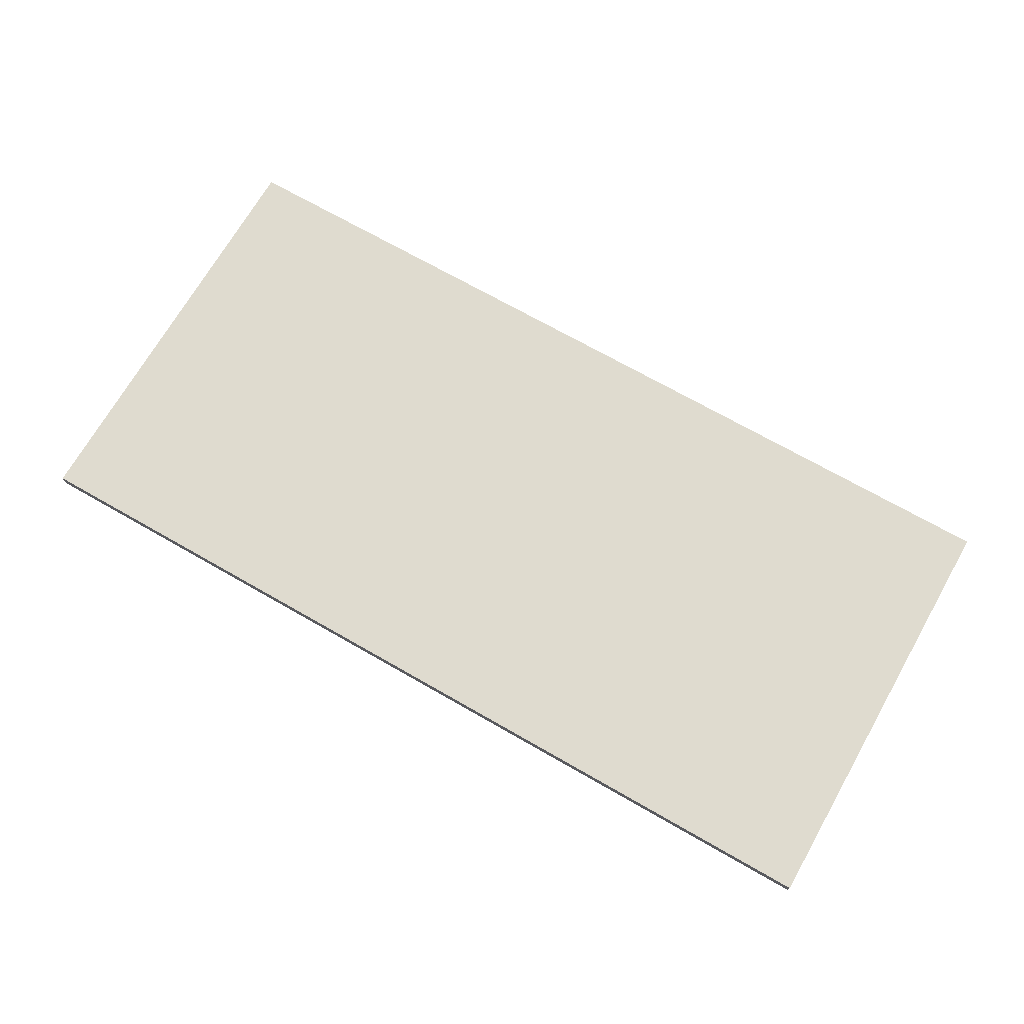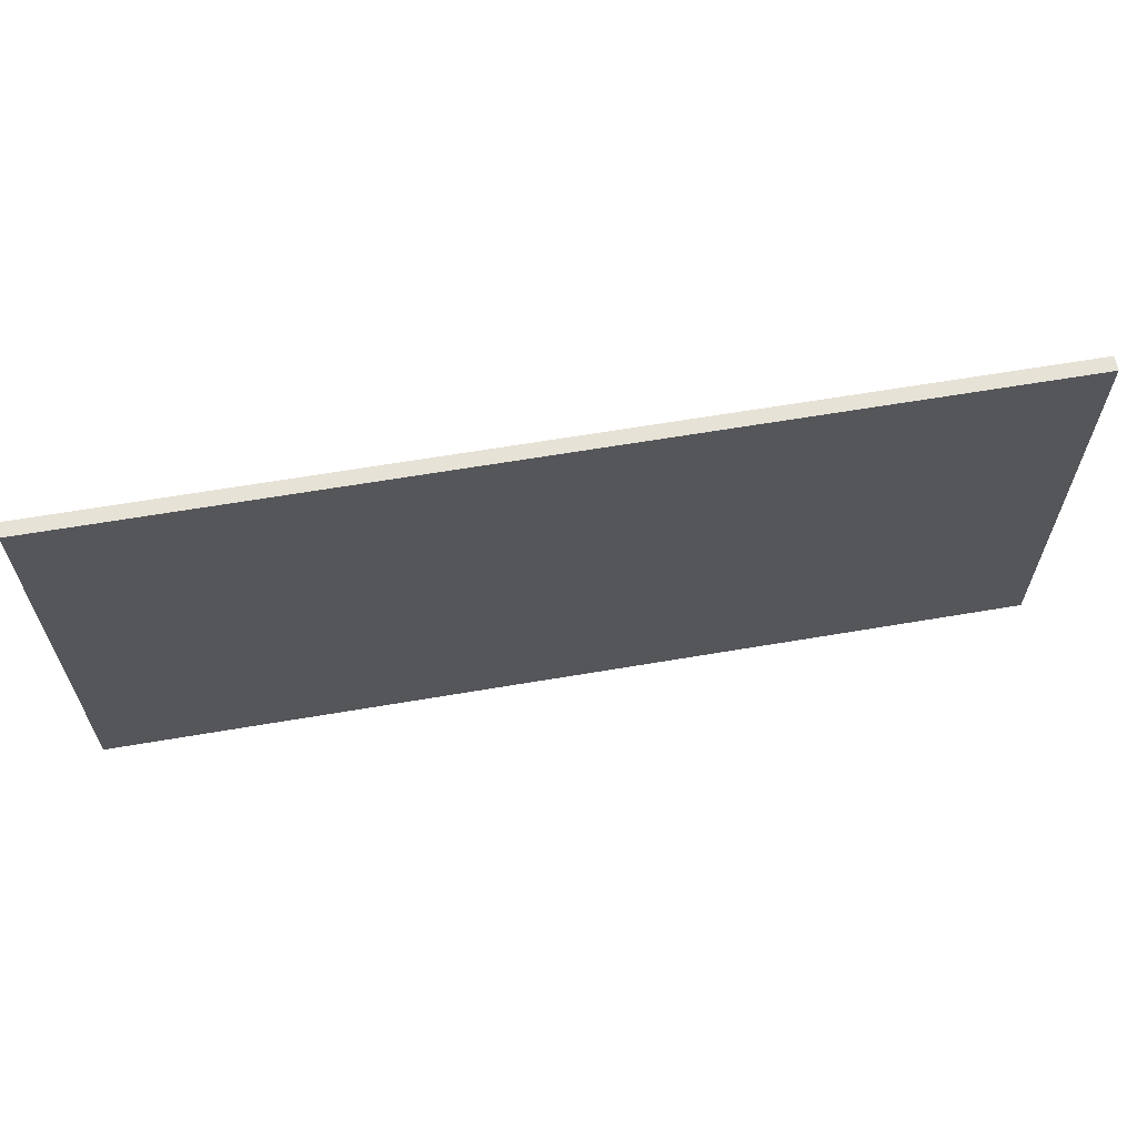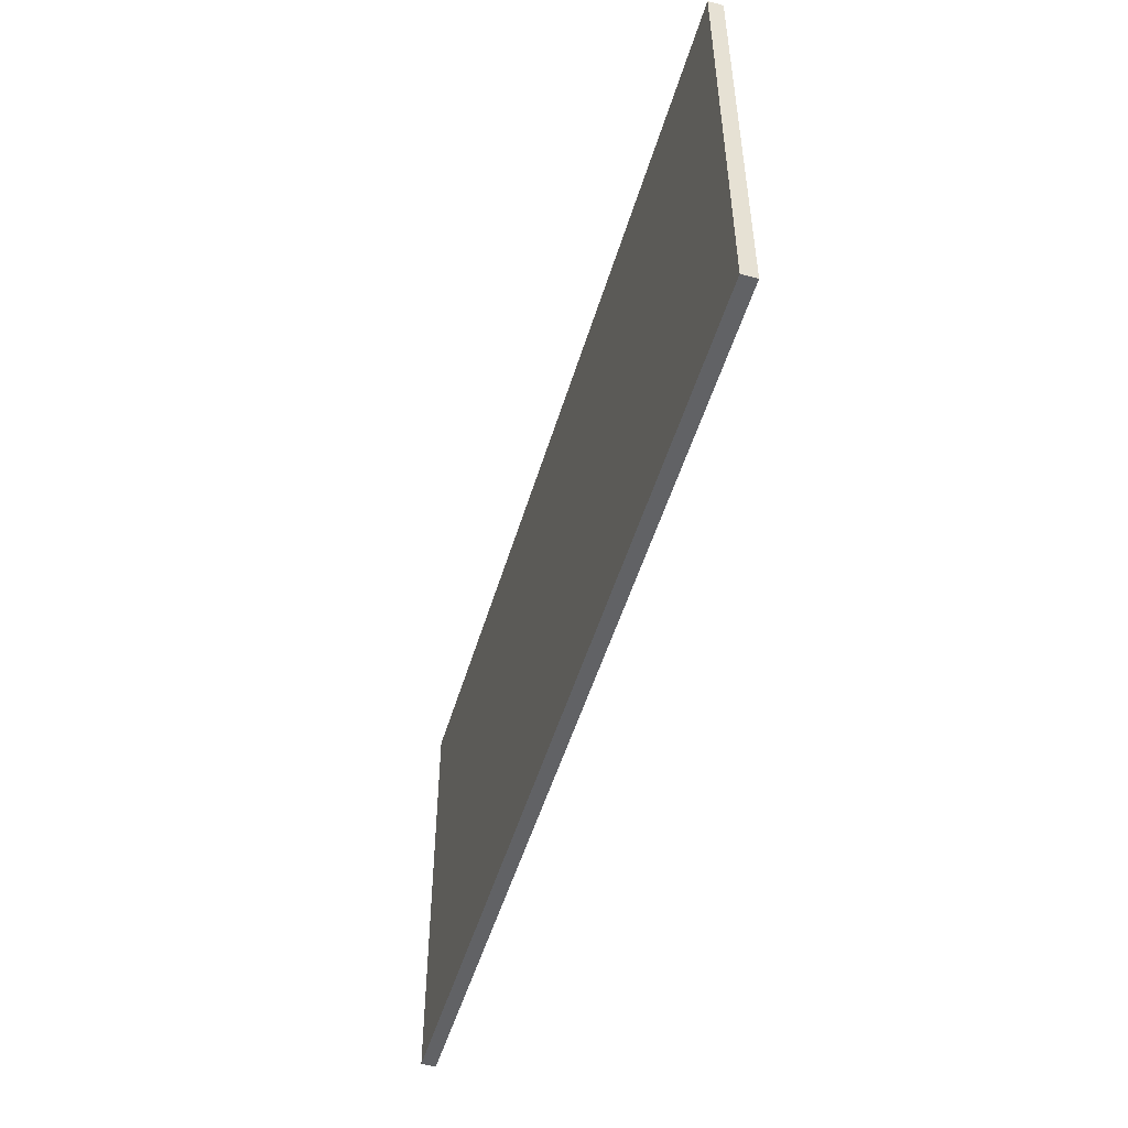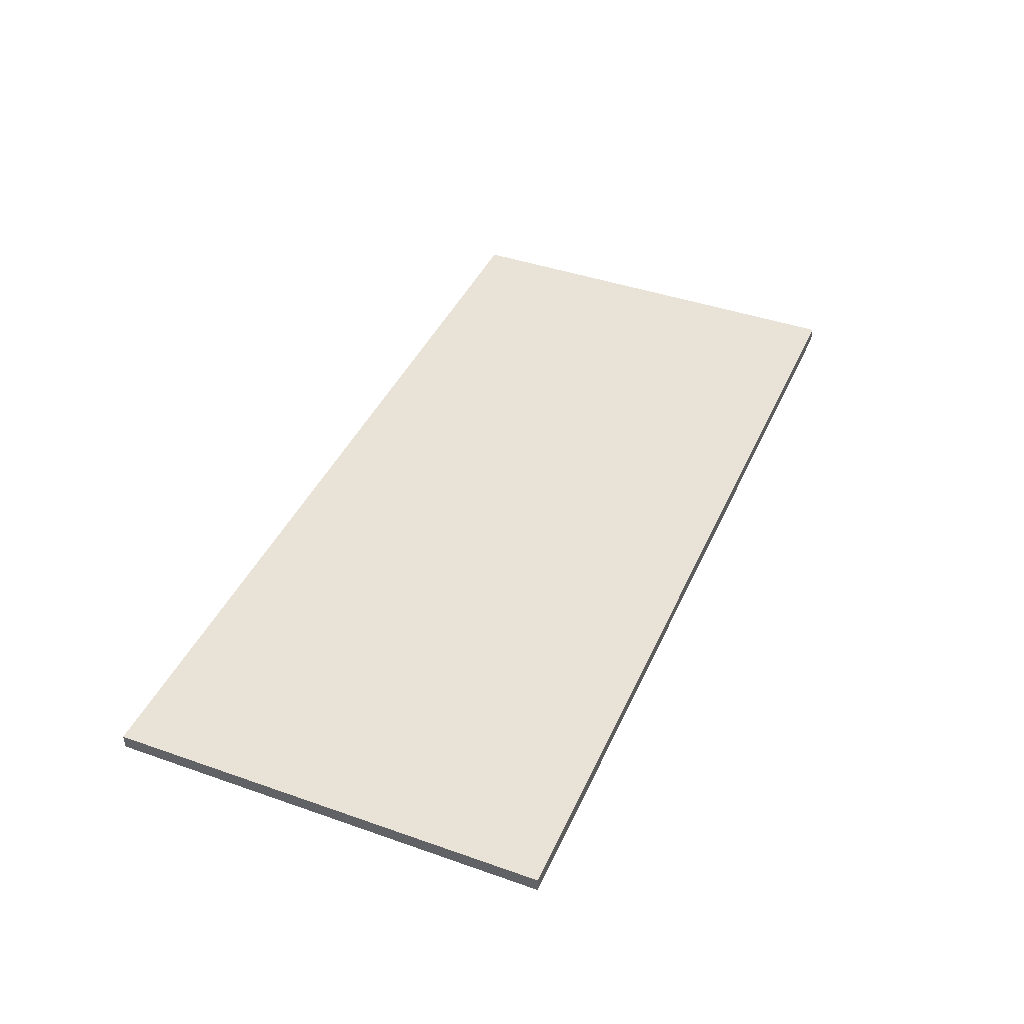
<metadata>
{"format":"obj","ext":"obj","renderer":"f3d","projection":"perspective","resolution":1024,"background":"white","views":[{"elev":70.4,"azim":29.8,"up":"+Y"},{"elev":62.9,"azim":-9.8,"up":"+Z"},{"elev":-50.6,"azim":-106.4,"up":"+Z"},{"elev":41.9,"azim":-67.1,"up":"+Y"}]}
</metadata>
<code>
v -0.4206 0.1961 0.2036
v -0.04096 0.1819 -0.1761
v -0.04096 0.1961 -0.1761
v -0.4206 0.1819 0.2036
v -0.06117 0.1961 -0.1761
v -0.04096 0.1819 -0.1903
v -0.4206 0.1961 0.1834
v -0.04688 0.1819 -0.1903
v -0.4349 0.1819 0.1977
v -0.04688 0.1961 -0.1903
v -0.4349 0.1961 0.1977
v -0.4349 0.1819 0.2036
v -0.04096 0.1961 -0.1903
v -0.4349 0.1961 0.2036
v -0.4206 -0.1835 0.2179
v -0.04096 -0.1835 -0.1761
v -0.02667 -0.1835 -0.1761
v -0.04688 -0.1835 -0.1761
v -0.02667 -0.1978 -0.1761
v -0.4206 -0.1835 0.1977
v -0.4206 -0.1978 0.2179
v -0.4206 -0.1835 0.2036
v -0.04688 -0.1978 -0.1761
v -0.04096 -0.1978 -0.1761
v -0.4206 -0.1978 0.1977
v -0.4206 -0.1978 0.2036
v -0.4349 0.2104 -0.1903
v -0.02667 0.2104 -0.1761
v -0.02667 0.2104 -0.1903
v -0.4206 0.2104 -0.1761
v -0.02667 -0.1978 -0.1903
v -0.4206 0.2104 0.2179
v -0.04096 -0.1835 -0.1903
v -0.4206 0.1961 -0.1903
v -0.4349 0.2104 0.2179
v -0.4206 0.1961 -0.1761
v -0.4206 -0.1835 -0.1903
v -0.4349 0.1961 -0.1761
v -0.4349 -0.1978 -0.1903
v -0.4349 -0.1835 -0.1761
v -0.4349 0.1961 0.1977
v -0.4349 -0.1978 0.2179
v -0.4206 -0.1835 -0.1761
v -0.4349 0.1961 0.2036
v -0.4206 -0.1978 -0.1761
v -0.4349 0.1819 0.2036
v -0.4349 -0.1835 0.2036
v 0.09036 -0.1978 0.08658
v -0.2893 -0.1835 0.08658
v -0.2893 -0.1978 0.08658
v 0.09036 -0.1835 0.08658
v -0.275 -0.1978 0.07229
v 0.1046 -0.1978 0.07229
v -0.275 -0.1835 0.07229
v 0.1046 -0.1835 0.07229
v -0.158 -0.1835 -0.04474
v 0.3673 0.1961 -0.1761
v -0.01239 0.1819 0.2036
v -0.01239 0.1961 0.2036
v 0.3673 0.1819 -0.1761
v 0.007822 0.1961 0.2036
v -0.01239 0.1819 0.2179
v 0.3673 0.1961 -0.1558
v -0.006467 0.1819 0.2179
v 0.3816 0.1819 -0.1701
v -0.006467 0.1961 0.2179
v 0.3816 0.1961 -0.1701
v 0.3816 0.1819 -0.1761
v -0.01239 0.1961 0.2179
v 0.3816 0.1961 -0.1761
v 0.3673 -0.1835 -0.1903
v -0.01239 -0.1835 0.2036
v -0.02667 -0.1835 0.2036
v -0.006467 -0.1835 0.2036
v -0.02667 -0.1978 0.2036
v 0.3673 -0.1835 -0.1701
v 0.3673 -0.1978 -0.1903
v 0.3673 -0.1835 -0.1761
v -0.006467 -0.1978 0.2036
v -0.01239 -0.1978 0.2036
v 0.3673 -0.1978 -0.1701
v 0.3673 -0.1978 -0.1761
v 0.3816 0.2104 0.2179
v -0.02667 0.2104 0.2036
v -0.02667 0.2104 0.2179
v 0.3673 0.2104 0.2036
v -0.02667 -0.1978 0.2179
v 0.3673 0.2104 -0.1903
v -0.01239 -0.1835 0.2179
v 0.3673 0.1961 0.2179
v 0.3816 0.2104 -0.1903
v 0.3673 0.1961 0.2036
v 0.3673 -0.1835 0.2179
v 0.3816 0.1961 0.2036
v 0.3673 -0.1835 -0.1903
v 0.3673 0.1961 -0.1558
v 0.3816 -0.1978 0.2179
v 0.3816 -0.1835 0.2036
v 0.3816 0.1961 -0.1701
v 0.3816 -0.1978 -0.1903
v 0.3673 -0.1835 -0.1761
v 0.3673 0.1961 -0.1761
v 0.3673 -0.1835 0.2036
v 0.3816 0.1961 -0.1761
v 0.3673 -0.1978 -0.1903
v 0.3673 0.1819 -0.1761
v 0.3673 -0.1978 0.2036
v 0.3673 -0.1978 -0.1761
v 0.3816 0.1819 -0.1761
v 0.3816 -0.1835 -0.1761
v 0.3673 -0.1835 -0.1701
v 0.3673 -0.1978 -0.1701
v -0.1437 -0.1978 -0.05903
v 0.236 -0.1835 -0.05903
v 0.236 -0.1978 -0.05903
v -0.1437 -0.1835 -0.05903
v 0.2217 -0.1978 -0.04474
v -0.158 -0.1978 -0.04474
v 0.2217 -0.1835 -0.04474
v -0.158 -0.1835 -0.04474
v -0.4176 0.1972 0.2006
v 0.3642 0.1972 -0.173
v 0.3642 0.1972 0.2006
v -0.4176 0.1972 -0.173
v 0.3642 0.2094 0.2006
v -0.4176 0.2094 -0.173
v 0.3642 0.2094 -0.173
v -0.4176 0.2094 0.2006
g mesh1_mesh1-geometry
f 1 2 3
f 2 1 4
f 3 2 1
f 4 1 2
f 1 5 3
f 3 5 1
f 4 6 2
f 2 6 4
f 5 1 7
f 7 1 5
f 6 4 8
f 8 4 6
f 5 9 7
f 7 9 5
f 8 4 9
f 9 4 8
f 10 6 8
f 8 6 10
f 10 9 5
f 5 9 10
f 7 9 11
f 11 9 7
f 9 4 12
f 12 4 9
f 9 10 8
f 8 10 9
f 6 10 13
f 13 10 6
f 12 11 9
f 9 11 12
f 11 12 14
f 14 12 11
g mesh2_mesh2-geometry
l 8 6
l 10 8
l 9 8
l 11 9
l 9 12
g mesh3_mesh3-geometry
l 4 2
g mesh4_mesh4-geometry
l 7 5
g mesh5_mesh5-geometry
l 1 3
g mesh6_mesh6-geometry
f 15 16 17
f 16 15 18
f 17 16 15
f 18 15 16
f 15 19 17
f 17 19 15
f 18 15 20
f 20 15 18
f 19 15 21
f 21 15 19
f 20 15 22
f 22 15 20
f 23 20 18
f 18 20 23
f 21 24 19
f 19 24 21
f 20 23 25
f 25 23 20
f 24 21 23
f 23 21 24
f 23 21 25
f 25 21 23
f 25 21 26
f 26 21 25
g mesh7_mesh7-geometry
l 25 23
g mesh8_mesh8-geometry
l 21 19
g mesh9_mesh9-geometry
l 15 17
g mesh10_mesh10-geometry
l 20 18
g mesh11_mesh11-geometry
f 27 28 29
f 28 27 30
f 29 28 27
f 30 27 28
f 28 31 29
f 29 31 28
f 29 10 27
f 27 10 29
f 30 27 32
f 32 27 30
f 30 5 28
f 28 5 30
f 31 28 19
f 19 28 31
f 31 33 29
f 29 33 31
f 29 13 10
f 10 13 29
f 34 27 10
f 10 27 34
f 32 27 35
f 35 27 32
f 32 36 30
f 30 36 32
f 5 30 36
f 36 30 5
f 3 28 5
f 5 28 3
f 19 28 17
f 17 28 19
f 24 31 19
f 19 31 24
f 33 31 37
f 37 31 33
f 29 33 6
f 6 33 29
f 29 6 13
f 13 6 29
f 13 5 10
f 10 5 13
f 37 27 34
f 34 27 37
f 5 34 10
f 10 34 5
f 27 38 35
f 35 38 27
f 35 15 32
f 32 15 35
f 36 32 7
f 7 32 36
f 34 5 36
f 36 5 34
f 2 28 3
f 3 28 2
f 5 13 3
f 3 13 5
f 2 17 28
f 28 17 2
f 16 19 17
f 17 19 16
f 31 24 39
f 39 24 31
f 19 16 24
f 24 16 19
f 39 37 31
f 31 37 39
f 37 16 33
f 33 16 37
f 16 6 33
f 33 6 16
f 2 13 6
f 6 13 2
f 37 39 27
f 27 39 37
f 36 37 34
f 34 37 36
f 38 27 40
f 40 27 38
f 35 38 41
f 41 38 35
f 42 15 35
f 35 15 42
f 22 32 15
f 15 32 22
f 7 32 1
f 1 32 7
f 41 36 7
f 7 36 41
f 13 2 3
f 3 2 13
f 17 2 16
f 16 2 17
f 39 24 23
f 23 24 39
f 23 16 24
f 24 16 23
f 16 37 18
f 18 37 16
f 6 16 2
f 2 16 6
f 39 40 27
f 27 40 39
f 37 36 43
f 43 36 37
f 40 36 38
f 38 36 40
f 36 41 38
f 38 41 36
f 35 41 44
f 44 41 35
f 15 42 21
f 21 42 15
f 35 44 42
f 42 44 35
f 4 32 22
f 22 32 4
f 22 21 15
f 15 21 22
f 1 32 4
f 4 32 1
f 44 7 1
f 1 7 44
f 7 44 41
f 41 44 7
f 39 23 45
f 45 23 39
f 16 23 18
f 18 23 16
f 18 37 43
f 43 37 18
f 40 39 42
f 42 39 40
f 36 40 43
f 43 40 36
f 42 26 21
f 21 26 42
f 46 42 44
f 44 42 46
f 22 46 4
f 4 46 22
f 21 22 26
f 26 22 21
f 46 1 4
f 4 1 46
f 1 46 44
f 44 46 1
f 18 45 23
f 23 45 18
f 39 45 42
f 42 45 39
f 45 18 43
f 43 18 45
f 40 42 47
f 47 42 40
f 40 20 43
f 43 20 40
f 26 42 25
f 25 42 26
f 47 42 46
f 46 42 47
f 46 22 47
f 47 22 46
f 20 26 22
f 22 26 20
f 25 42 45
f 45 42 25
f 20 45 43
f 43 45 20
f 22 40 47
f 47 40 22
f 20 40 22
f 22 40 20
f 26 20 25
f 25 20 26
f 45 20 25
f 25 20 45
g mesh12_mesh12-geometry
f 48 49 50
f 49 48 51
f 50 49 48
f 51 48 49
f 49 52 50
f 50 52 49
f 48 52 50
f 50 52 48
f 53 51 48
f 48 51 53
f 51 54 49
f 49 54 51
f 52 49 54
f 54 49 52
f 52 48 53
f 53 48 52
f 51 53 55
f 55 53 51
f 54 51 55
f 55 51 54
f 53 54 52
f 52 54 53
f 54 53 55
f 55 53 54
g mesh13_mesh13-geometry
l 28 30
l 28 29
l 28 17
l 30 32
l 36 30
l 29 27
l 31 29
l 16 17
l 56 17
l 17 19
l 35 32
l 15 32
l 5 36
l 38 36
l 43 36
l 36 7
l 34 36
l 27 35
l 39 27
l 31 39
l 19 31
l 2 16
l 33 16
l 16 24
l 18 16
l 54 56
l 24 19
l 42 35
l 21 15
l 15 22
l 15 49
l 3 5
l 5 10
l 38 40
l 41 38
l 20 43
l 37 43
l 43 45
l 40 43
l 43 18
l 7 41
l 7 1
l 34 10
l 37 34
l 39 42
l 2 6
l 3 2
l 33 37
l 6 33
l 23 24
l 18 23
l 49 54
l 54 52
l 54 55
l 42 21
l 21 26
l 26 22
l 4 22
l 47 22
l 22 20
l 49 50
l 49 51
l 13 3
l 10 13
l 40 47
l 44 41
l 20 25
l 45 23
l 25 45
l 44 1
l 1 4
l 13 6
l 52 53
l 52 50
l 53 55
l 55 51
l 26 25
l 4 46
l 47 46
l 50 48
l 48 51
l 46 44
l 48 53
g mesh1_mesh1-geometry
f 57 58 59
f 58 57 60
f 59 58 57
f 60 57 58
f 57 61 59
f 59 61 57
f 60 62 58
f 58 62 60
f 61 57 63
f 63 57 61
f 62 60 64
f 64 60 62
f 61 65 63
f 63 65 61
f 64 60 65
f 65 60 64
f 66 62 64
f 64 62 66
f 66 65 61
f 61 65 66
f 63 65 67
f 67 65 63
f 65 60 68
f 68 60 65
f 65 66 64
f 64 66 65
f 62 66 69
f 69 66 62
f 68 67 65
f 65 67 68
f 67 68 70
f 70 68 67
g mesh2_mesh2-geometry
l 64 62
l 66 64
l 65 64
l 67 65
l 65 68
g mesh3_mesh3-geometry
l 60 58
g mesh4_mesh4-geometry
l 63 61
g mesh5_mesh5-geometry
l 57 59
g mesh6_mesh6-geometry
f 71 72 73
f 72 71 74
f 73 72 71
f 74 71 72
f 71 75 73
f 73 75 71
f 74 71 76
f 76 71 74
f 75 71 77
f 77 71 75
f 76 71 78
f 78 71 76
f 79 76 74
f 74 76 79
f 77 80 75
f 75 80 77
f 76 79 81
f 81 79 76
f 80 77 79
f 79 77 80
f 79 77 81
f 81 77 79
f 81 77 82
f 82 77 81
g mesh7_mesh7-geometry
l 81 79
g mesh8_mesh8-geometry
l 77 75
g mesh9_mesh9-geometry
l 71 73
g mesh10_mesh10-geometry
l 76 74
g mesh11_mesh11-geometry
f 83 84 85
f 84 83 86
f 85 84 83
f 86 83 84
f 84 87 85
f 85 87 84
f 85 66 83
f 83 66 85
f 86 83 88
f 88 83 86
f 86 61 84
f 84 61 86
f 87 84 75
f 75 84 87
f 87 89 85
f 85 89 87
f 85 69 66
f 66 69 85
f 90 83 66
f 66 83 90
f 88 83 91
f 91 83 88
f 88 92 86
f 86 92 88
f 61 86 92
f 92 86 61
f 59 84 61
f 61 84 59
f 75 84 73
f 73 84 75
f 80 87 75
f 75 87 80
f 89 87 93
f 93 87 89
f 85 89 62
f 62 89 85
f 85 62 69
f 69 62 85
f 69 61 66
f 66 61 69
f 93 83 90
f 90 83 93
f 61 90 66
f 66 90 61
f 83 94 91
f 91 94 83
f 91 95 88
f 88 95 91
f 92 88 96
f 96 88 92
f 90 61 92
f 92 61 90
f 58 84 59
f 59 84 58
f 61 69 59
f 59 69 61
f 58 73 84
f 84 73 58
f 72 75 73
f 73 75 72
f 87 80 97
f 97 80 87
f 75 72 80
f 80 72 75
f 97 93 87
f 87 93 97
f 93 72 89
f 89 72 93
f 72 62 89
f 89 62 72
f 58 69 62
f 62 69 58
f 93 97 83
f 83 97 93
f 92 93 90
f 90 93 92
f 94 83 98
f 98 83 94
f 91 94 99
f 99 94 91
f 100 95 91
f 91 95 100
f 101 88 95
f 95 88 101
f 96 88 102
f 102 88 96
f 99 92 96
f 96 92 99
f 69 58 59
f 59 58 69
f 73 58 72
f 72 58 73
f 97 80 79
f 79 80 97
f 79 72 80
f 80 72 79
f 72 93 74
f 74 93 72
f 62 72 58
f 58 72 62
f 97 98 83
f 83 98 97
f 93 92 103
f 103 92 93
f 98 92 94
f 94 92 98
f 92 99 94
f 94 99 92
f 91 99 104
f 104 99 91
f 95 100 105
f 105 100 95
f 91 104 100
f 100 104 91
f 106 88 101
f 101 88 106
f 101 105 95
f 95 105 101
f 102 88 106
f 106 88 102
f 104 96 102
f 102 96 104
f 96 104 99
f 99 104 96
f 97 79 107
f 107 79 97
f 72 79 74
f 74 79 72
f 74 93 103
f 103 93 74
f 98 97 100
f 100 97 98
f 92 98 103
f 103 98 92
f 100 108 105
f 105 108 100
f 109 100 104
f 104 100 109
f 101 109 106
f 106 109 101
f 105 101 108
f 108 101 105
f 109 102 106
f 106 102 109
f 102 109 104
f 104 109 102
f 74 107 79
f 79 107 74
f 97 107 100
f 100 107 97
f 107 74 103
f 103 74 107
f 98 100 110
f 110 100 98
f 98 111 103
f 103 111 98
f 108 100 112
f 112 100 108
f 110 100 109
f 109 100 110
f 109 101 110
f 110 101 109
f 111 108 101
f 101 108 111
f 112 100 107
f 107 100 112
f 111 107 103
f 103 107 111
f 101 98 110
f 110 98 101
f 111 98 101
f 101 98 111
f 108 111 112
f 112 111 108
f 107 111 112
f 112 111 107
g mesh12_mesh12-geometry
f 113 114 115
f 114 113 116
f 115 114 113
f 116 113 114
f 114 117 115
f 115 117 114
f 113 117 115
f 115 117 113
f 118 116 113
f 113 116 118
f 116 119 114
f 114 119 116
f 117 114 119
f 119 114 117
f 117 113 118
f 118 113 117
f 116 118 120
f 120 118 116
f 119 116 120
f 120 116 119
f 118 119 117
f 117 119 118
f 119 118 120
f 120 118 119
g mesh13_mesh13-geometry
l 84 86
l 84 85
l 84 73
l 86 88
l 92 86
l 85 83
l 87 85
l 72 73
l 55 73
l 73 75
l 91 88
l 95 88
l 61 92
l 94 92
l 103 92
l 92 96
l 90 92
l 83 91
l 97 83
l 87 97
l 75 87
l 58 72
l 89 72
l 72 80
l 74 72
l 119 55
l 80 75
l 100 91
l 105 95
l 95 101
l 95 114
l 59 61
l 61 66
l 94 98
l 99 94
l 111 103
l 93 103
l 103 107
l 98 103
l 103 74
l 96 99
l 96 102
l 90 66
l 93 90
l 97 100
l 58 62
l 59 58
l 89 93
l 62 89
l 79 80
l 74 79
l 114 119
l 119 117
l 119 120
l 100 105
l 105 108
l 108 101
l 106 101
l 110 101
l 101 111
l 114 115
l 114 116
l 69 59
l 66 69
l 98 110
l 104 99
l 111 112
l 107 79
l 112 107
l 104 102
l 102 106
l 69 62
l 117 118
l 117 115
l 118 120
l 120 116
l 108 112
l 106 109
l 110 109
l 115 113
l 113 116
l 109 104
l 113 118
g mesh14_mesh14-geometry
f 121 122 123
f 122 121 124
f 123 122 121
f 124 121 122
f 122 125 123
f 123 125 122
f 125 121 123
f 123 121 125
f 121 126 124
f 124 126 121
f 126 122 124
f 124 122 126
f 125 122 127
f 127 122 125
f 121 125 128
f 128 125 121
f 126 121 128
f 128 121 126
f 122 126 127
f 127 126 122
f 126 125 127
f 127 125 126
f 125 126 128
f 128 126 125
g mesh15_mesh15-geometry
l 124 122
l 121 124
l 124 126
l 122 123
l 122 127
l 123 121
l 121 128
l 126 127
l 128 126
l 123 125
l 127 125
l 125 128

</code>
